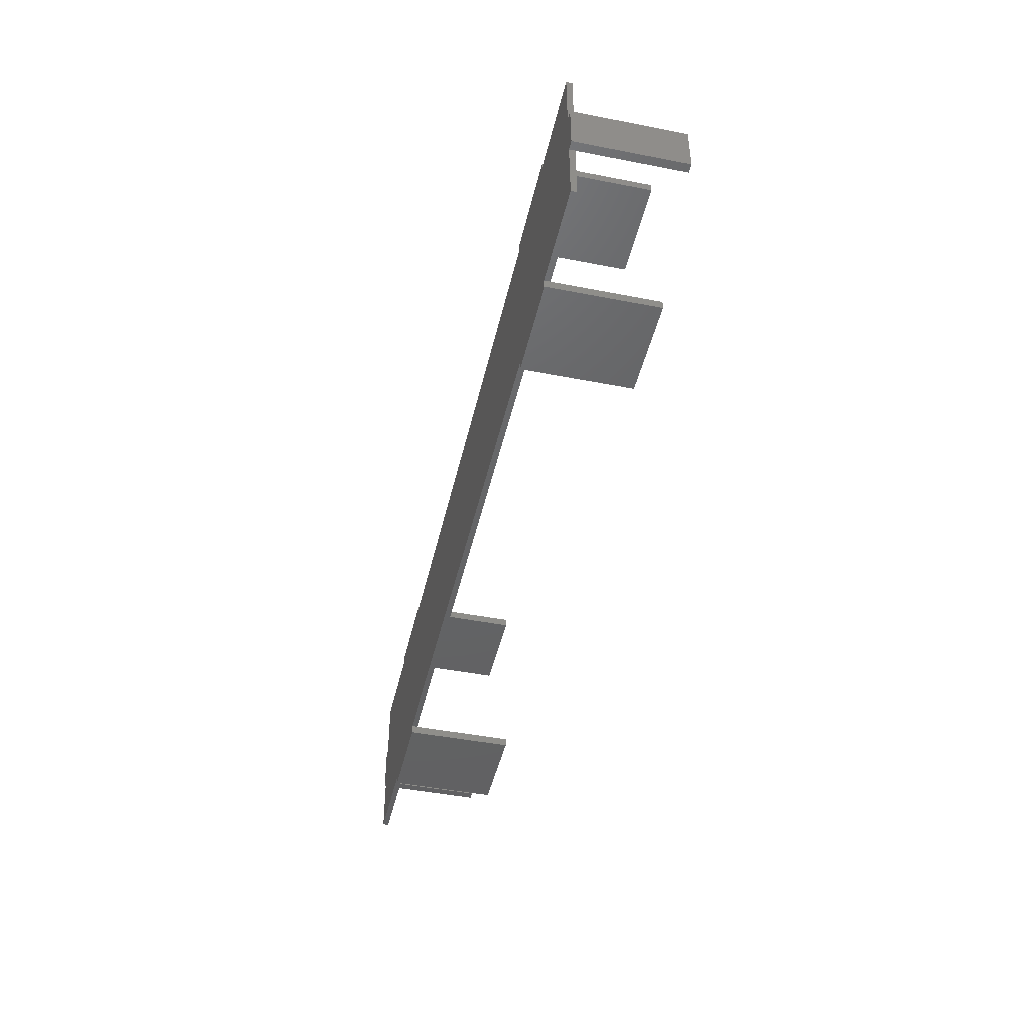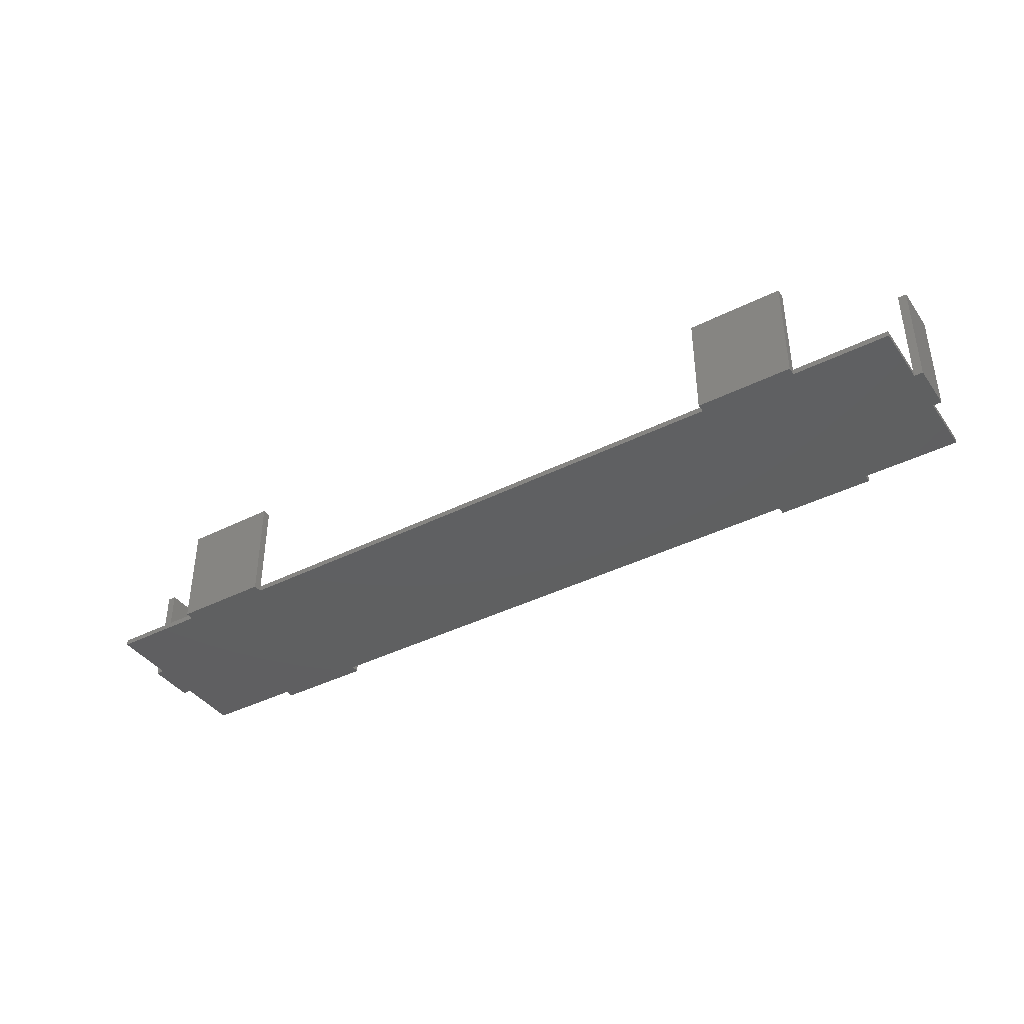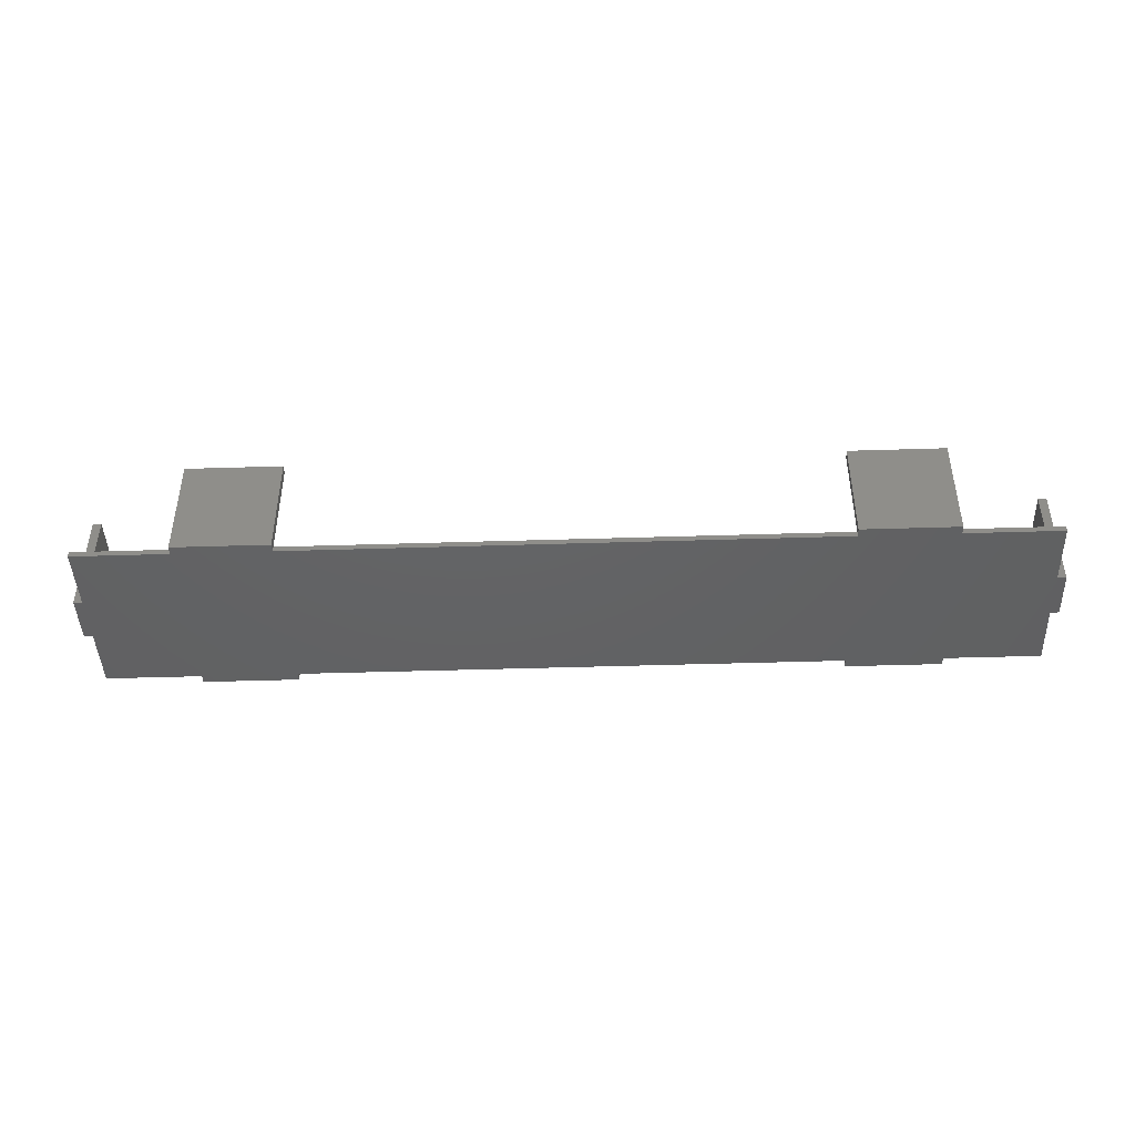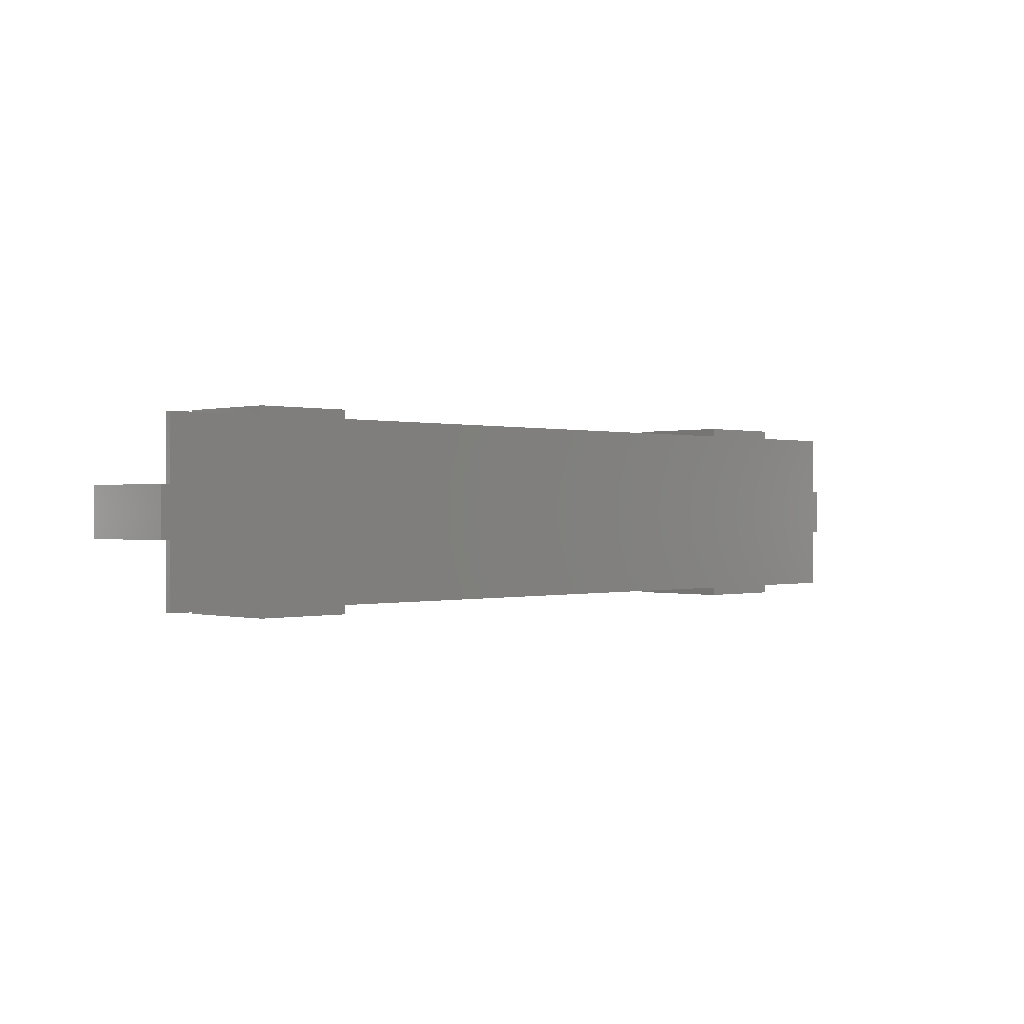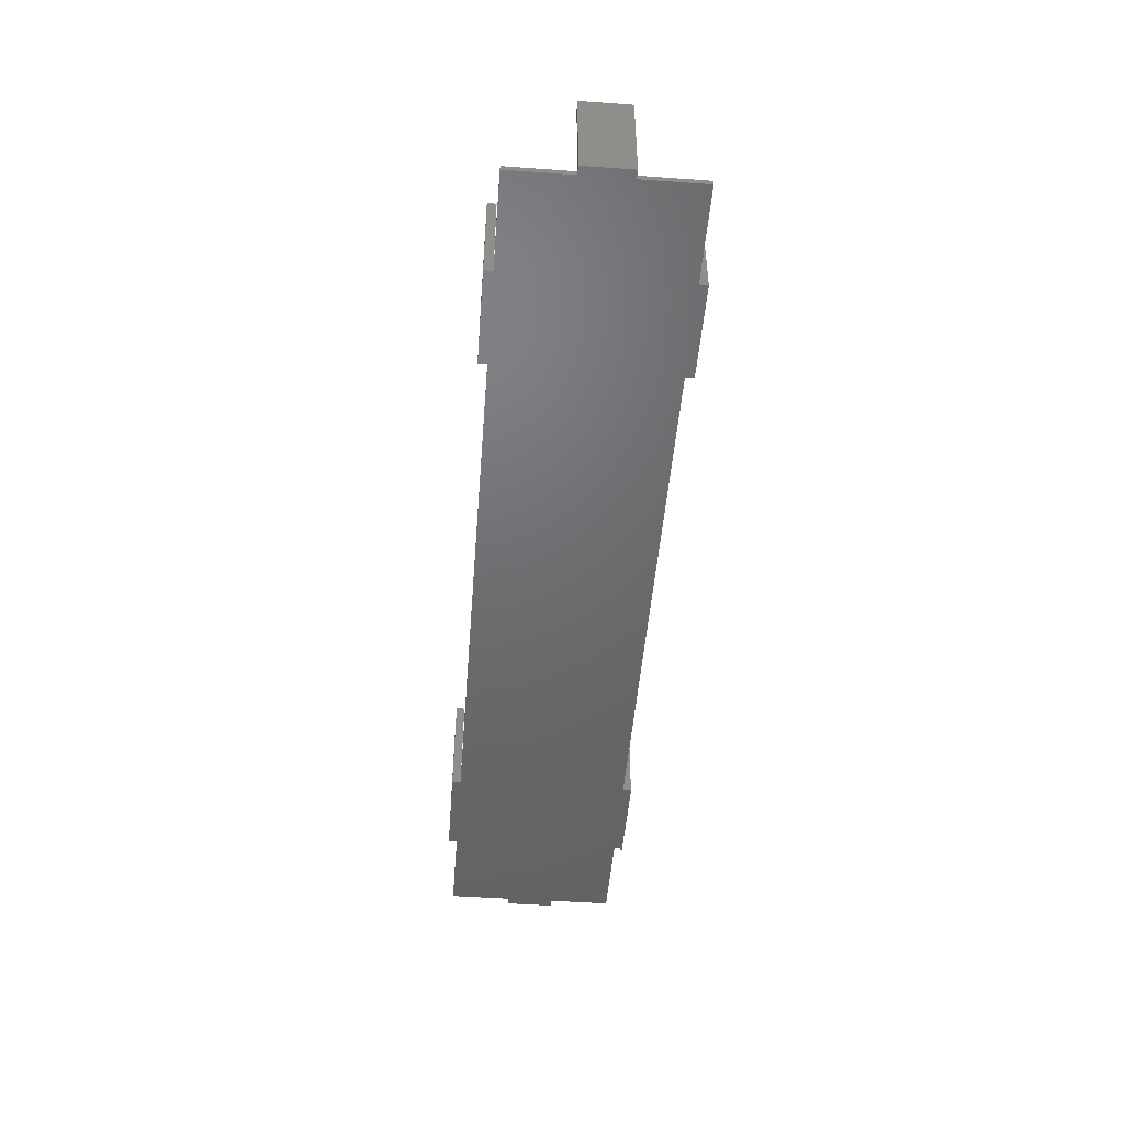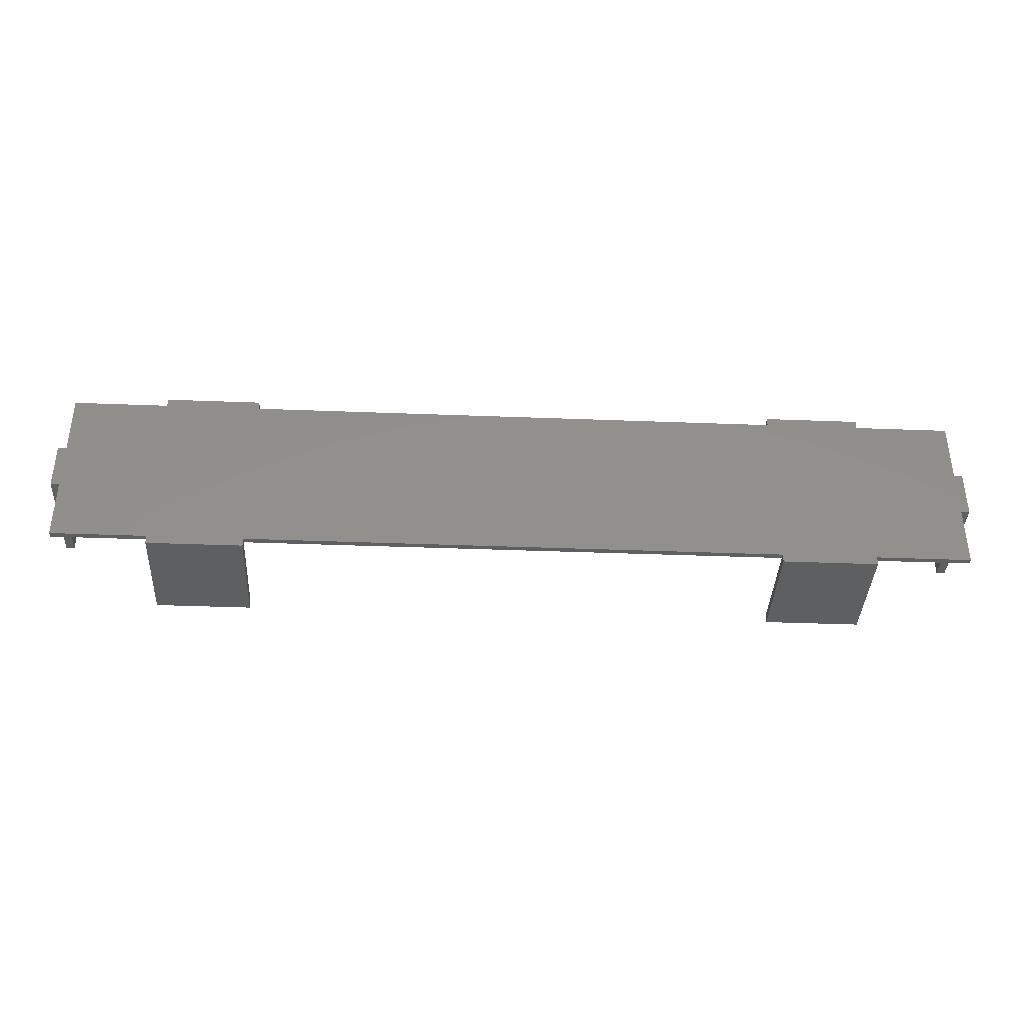
<metadata>
{"format":"stl","ext":"stl","renderer":"f3d","projection":"perspective","resolution":1024,"background":"white","views":[{"elev":-45.4,"azim":-102.7,"up":"+Y"},{"elev":-39.9,"azim":-148.1,"up":"+Z"},{"elev":-44.4,"azim":-177.9,"up":"+Z"},{"elev":0.0,"azim":135.3,"up":"+Y"},{"elev":-48.4,"azim":85.5,"up":"+Z"},{"elev":-38.1,"azim":177.2,"up":"+Y"}]}
</metadata>
<code>
# stl→obj: 80 verts, 156 faces
v -96.49 -5 22.4
v -96.49 5 1.2
v -96.49 5 22.4
v -96.49 -5 1.2
v -98.29 5 22.4
v -98.29 -5 22.4
v -98.29 -5 0
v -98.29 5 0
v -96.5 5 1.2
v -96.5 5 0
v -96.5 -5 0
v -76.5 -18 0
v -96.5 -18 0
v -76.5 18 0
v -96.5 18 0
v -56.5 -18 0
v -56.5 -19.79 0
v -56.5 18 0
v -76.5 -19.79 0
v -56.5 19.79 0
v -76.5 19.79 0
v 56.5 18 0
v 56.5 -18 0
v 76.5 -18 0
v 76.5 -19.79 0
v 76.5 18 0
v 56.5 -19.79 0
v 76.5 19.79 0
v 56.5 19.79 0
v 96.5 -5 0
v 96.5 -18 0
v 96.5 5 0
v 96.5 18 0
v 98.29 5 0
v 98.29 -5 0
v -96.5 -5 1.2
v -56.5 19.79 22.4
v -56.5 18 1.2
v -56.5 17.99 22.4
v -56.5 17.99 1.2
v -76.5 19.79 22.4
v -76.5 17.99 22.4
v -76.5 18 1.2
v -76.5 17.99 1.2
v 56.5 -17.99 22.4
v 76.5 -19.79 22.4
v 76.5 -17.99 22.4
v 56.5 -19.79 22.4
v 76.5 -18 1.2
v 76.5 -17.99 1.2
v 56.5 -17.99 1.2
v 56.5 -18 1.2
v 96.49 -5 1.2
v 96.49 5 22.4
v 96.49 5 1.2
v 96.49 -5 22.4
v 98.29 -5 22.4
v 98.29 5 22.4
v 96.5 -5 1.2
v 96.5 5 1.2
v 56.5 18 1.2
v 56.5 19.79 22.4
v 56.5 17.99 22.4
v 56.5 17.99 1.2
v 76.5 17.99 22.4
v 76.5 19.79 22.4
v 76.5 18 1.2
v 76.5 17.99 1.2
v -76.5 -17.99 22.4
v -56.5 -19.79 22.4
v -56.5 -17.99 22.4
v -76.5 -19.79 22.4
v -76.5 -18 1.2
v -76.5 -17.99 1.2
v -56.5 -18 1.2
v -56.5 -17.99 1.2
v -96.5 -18 1.2
v -96.5 18 1.2
v 96.5 18 1.2
v 96.5 -18 1.2
f 1 2 3
f 2 1 4
f 5 1 3
f 1 5 6
f 7 5 8
f 5 7 6
f 9 3 2
f 3 9 5
f 8 9 10
f 9 8 5
f 7 10 11
f 10 7 8
f 11 12 13
f 12 11 14
f 10 14 11
f 14 10 15
f 12 16 17
f 16 12 18
f 12 17 19
f 14 18 12
f 18 14 20
f 20 14 21
f 16 22 23
f 22 16 18
f 23 24 25
f 24 23 26
f 23 25 27
f 22 26 23
f 26 22 28
f 28 22 29
f 24 30 31
f 30 24 32
f 26 32 24
f 32 26 33
f 30 34 35
f 34 30 32
f 6 36 1
f 7 36 6
f 36 7 11
f 1 36 4
f 37 38 20
f 39 38 37
f 38 39 40
f 20 38 18
f 41 39 37
f 39 41 42
f 43 21 14
f 21 43 41
f 42 43 44
f 43 42 41
f 44 39 42
f 39 44 40
f 20 41 37
f 41 20 21
f 45 46 47
f 46 45 48
f 47 49 50
f 46 49 47
f 25 49 46
f 49 25 24
f 50 45 47
f 45 50 51
f 23 27 52
f 52 45 51
f 48 52 27
f 52 48 45
f 27 46 48
f 46 27 25
f 53 54 55
f 54 53 56
f 54 57 58
f 57 54 56
f 57 34 58
f 34 57 35
f 59 56 53
f 56 59 57
f 35 59 30
f 59 35 57
f 58 60 54
f 34 60 58
f 60 34 32
f 54 60 55
f 61 29 22
f 29 61 62
f 63 61 64
f 61 63 62
f 62 65 66
f 65 62 63
f 66 67 28
f 65 67 66
f 67 65 68
f 28 67 26
f 64 65 63
f 65 64 68
f 28 62 66
f 62 28 29
f 69 70 71
f 70 69 72
f 12 19 73
f 73 69 74
f 72 73 19
f 73 72 69
f 71 75 76
f 70 75 71
f 17 75 70
f 75 17 16
f 76 69 71
f 69 76 74
f 19 70 72
f 70 19 17
f 13 36 11
f 36 13 77
f 10 78 15
f 78 10 9
f 79 55 60
f 79 68 55
f 68 79 67
f 53 80 59
f 55 68 53
f 50 53 68
f 53 50 80
f 80 50 49
f 78 44 43
f 44 2 74
f 4 74 2
f 44 78 2
f 2 78 9
f 44 76 40
f 76 44 74
f 40 64 61
f 64 40 51
f 40 61 38
f 76 51 40
f 51 76 52
f 52 76 75
f 64 50 68
f 50 64 51
f 77 74 4
f 77 4 36
f 74 77 73
f 80 30 59
f 30 80 31
f 60 33 79
f 33 60 32
f 33 67 79
f 67 33 26
f 14 78 43
f 78 14 15
f 22 38 61
f 38 22 18
f 24 80 49
f 80 24 31
f 13 73 77
f 73 13 12
f 16 52 75
f 52 16 23

</code>
